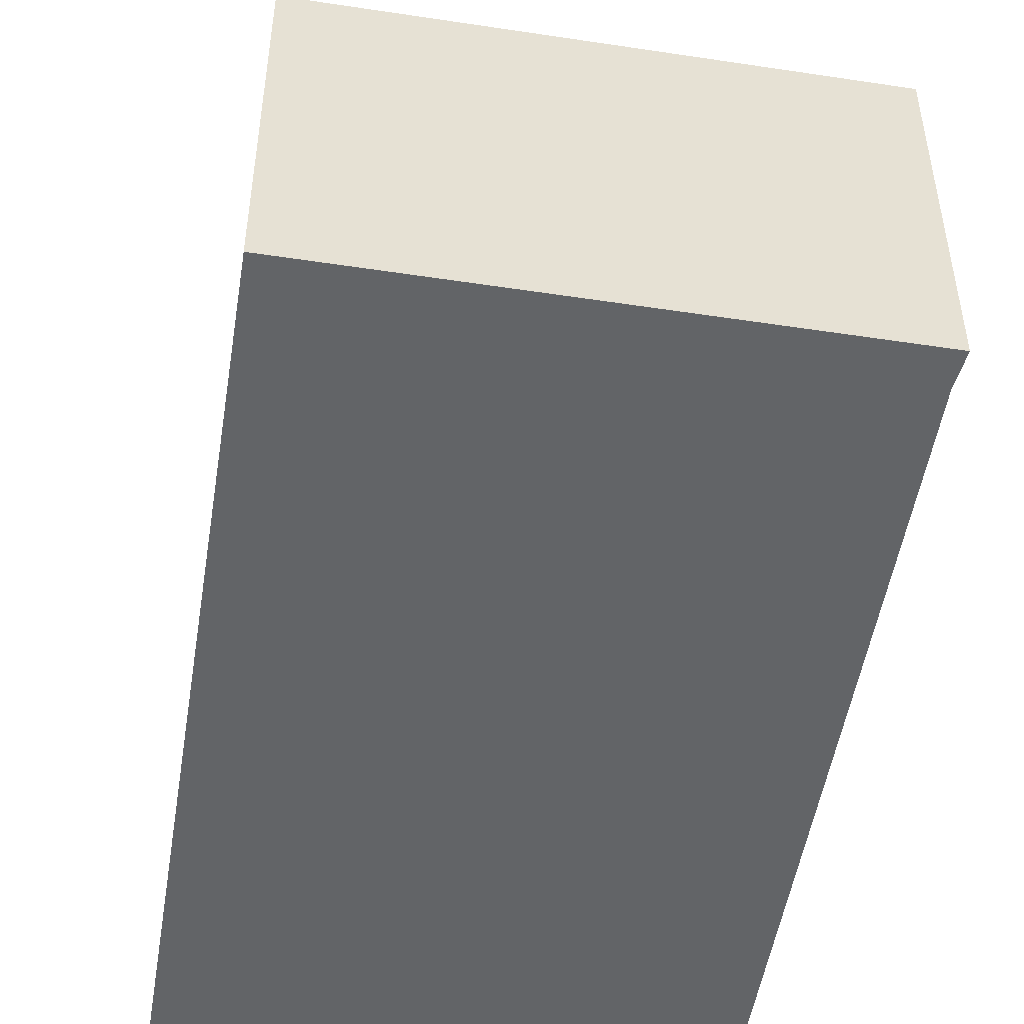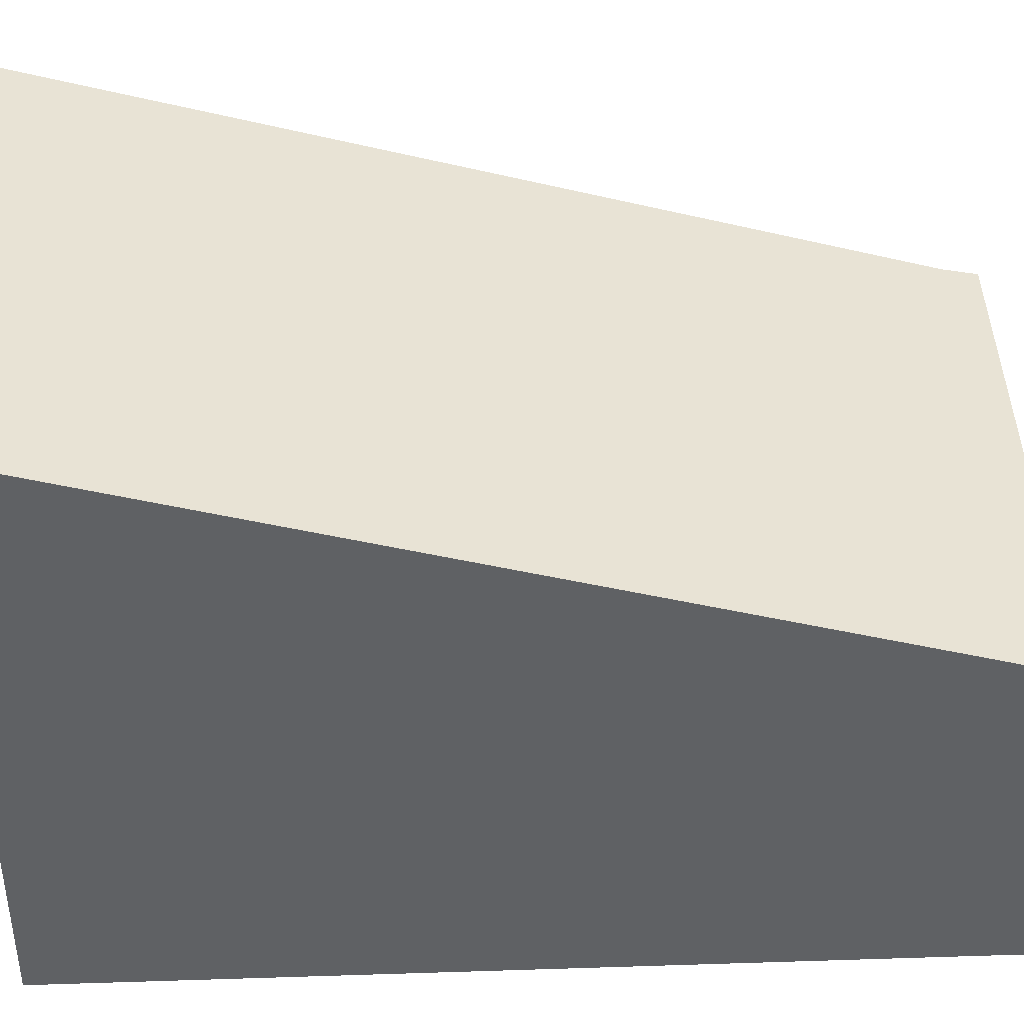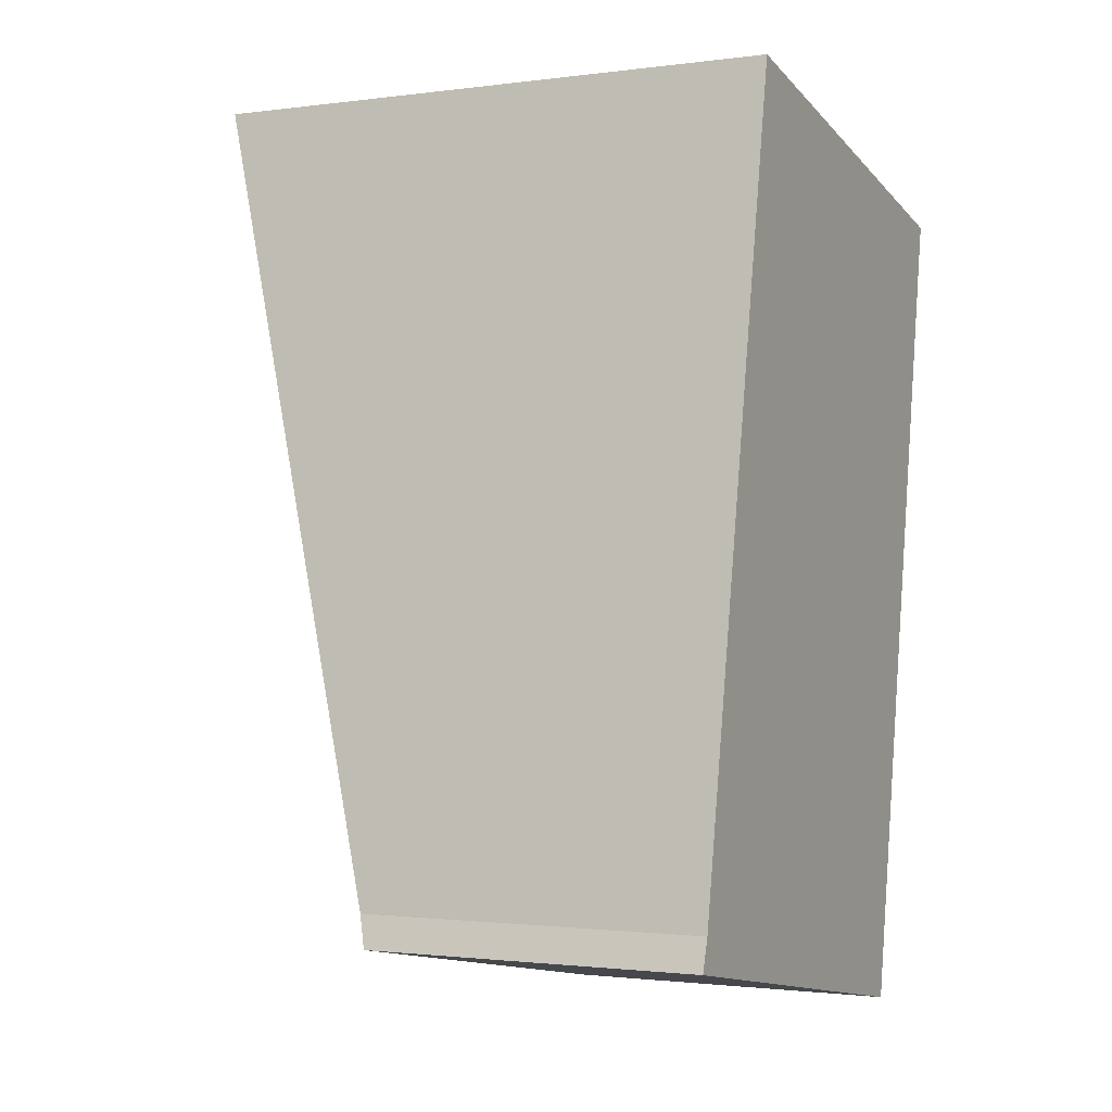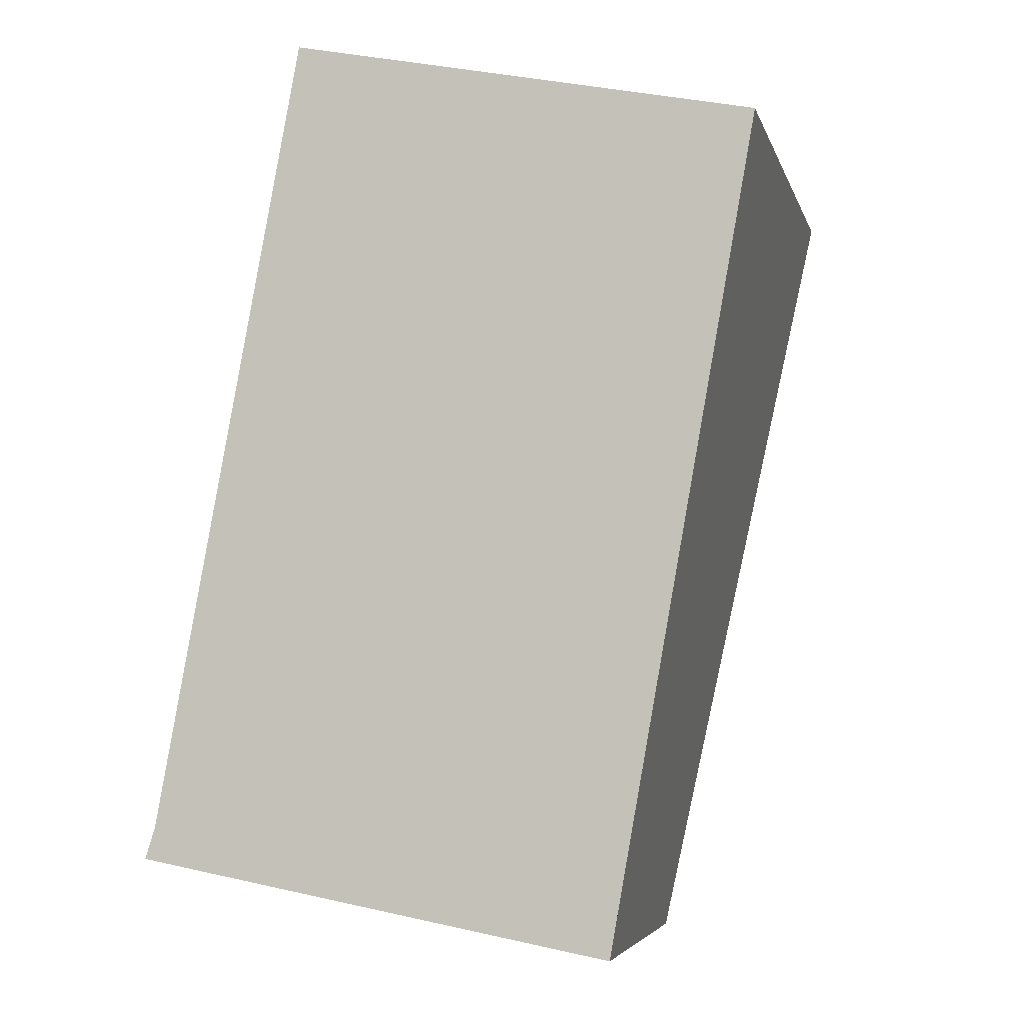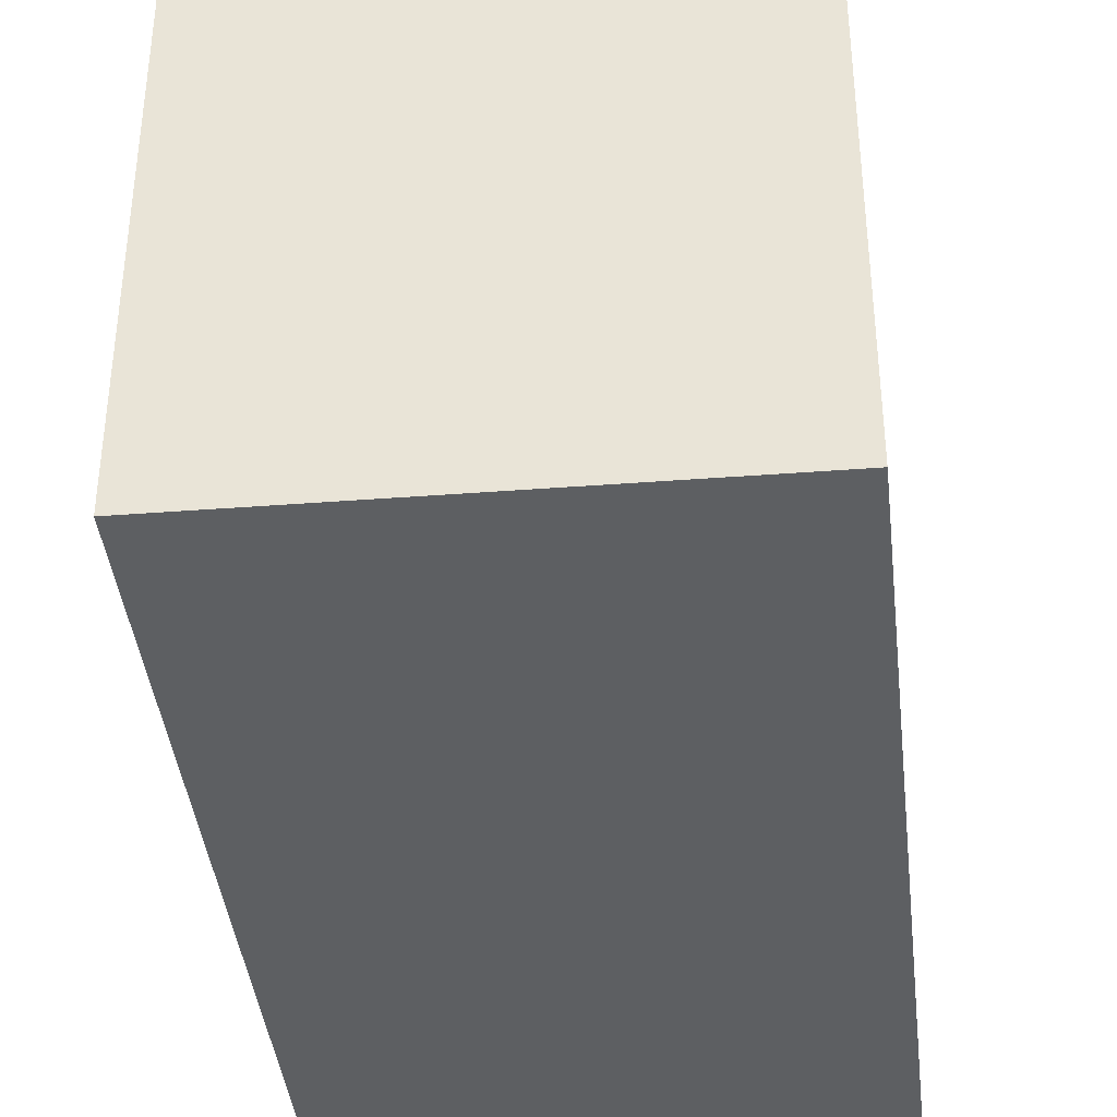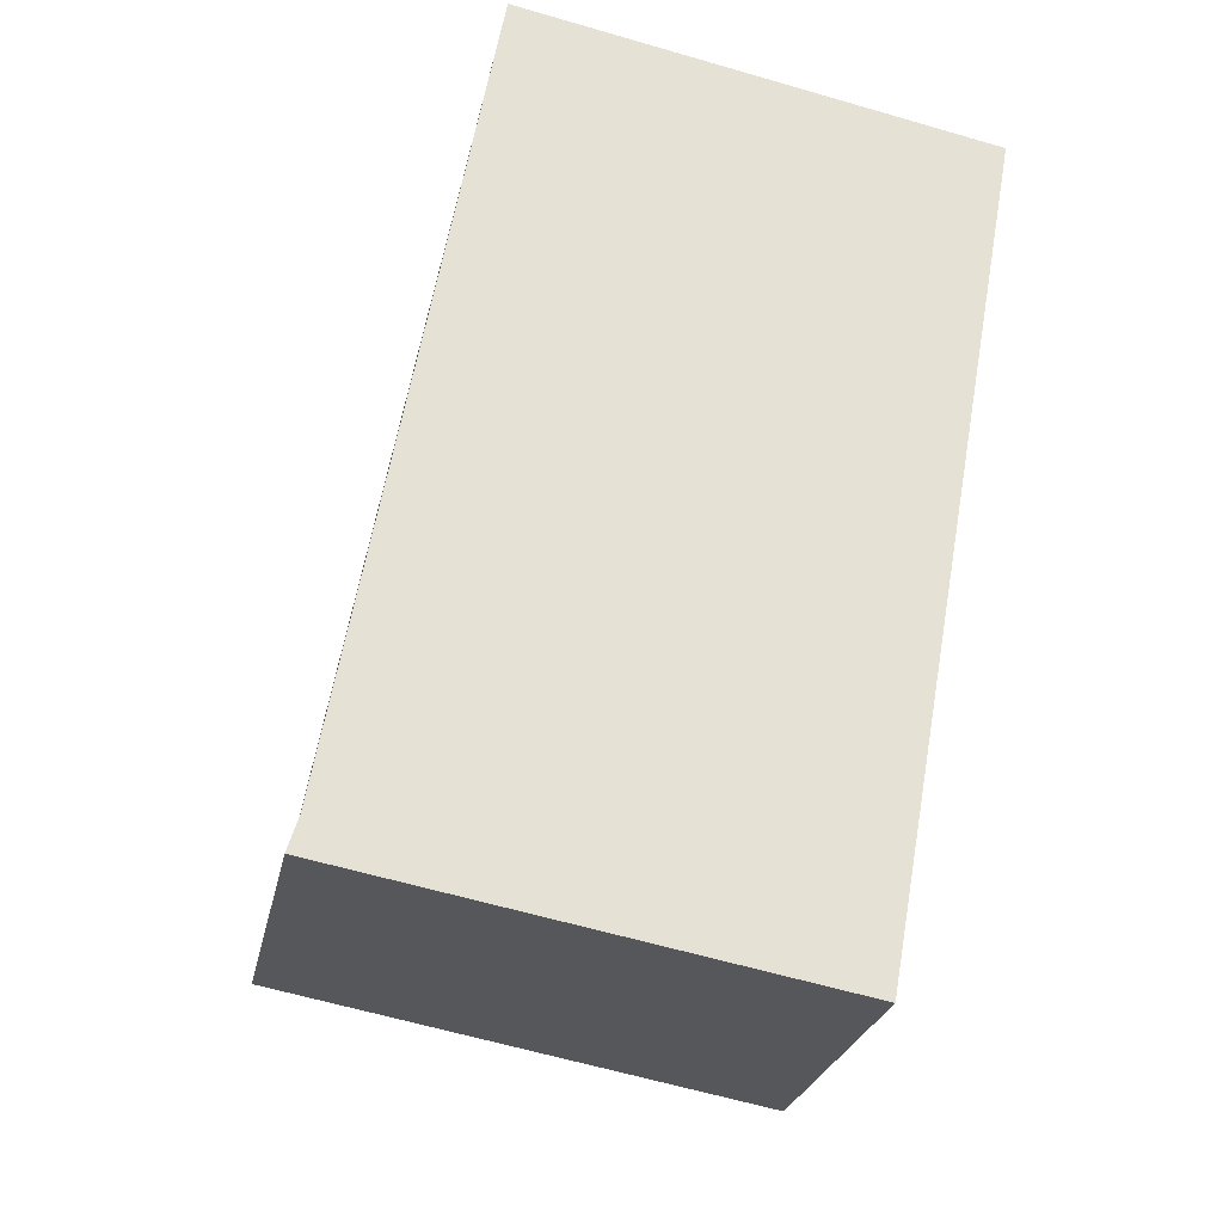
<metadata>
{"format":"obj","ext":"obj","renderer":"f3d","projection":"perspective","resolution":1024,"background":"white","views":[{"elev":-51.1,"azim":-178.9,"up":"+Y"},{"elev":43.3,"azim":97.9,"up":"+Y"},{"elev":-1.4,"azim":-63.7,"up":"+Z"},{"elev":-4.6,"azim":13.2,"up":"+Z"},{"elev":-39.7,"azim":16.6,"up":"+Y"},{"elev":-25.4,"azim":-11.4,"up":"+Z"}]}
</metadata>
<code>
v  5.036 4.743 5.932
v  0.081 2.807 0.256
v  1.265 4.757 6.678
v  4.799 4.34 4.601
v  3.962 2.916 -0.094
v  3.931 2.863 -0.269
v  3.852 2.728 -0.715
v  0 2.728 1.67e-16
v  5.036 -3.632e-16 5.932
v  4.799 -2.817e-16 4.601
v  3.962 5.756e-18 -0.094
v  3.852 4.378e-17 -0.715
v  3.931 1.647e-17 -0.269
v  0 0 0
v  0.081 -1.568e-17 0.256
v  1.265 -4.089e-16 6.678
g defaultobject
f 1 2 3
f 2 1 4
f 2 4 5
f 2 5 6
f 2 6 7
f 2 7 8
f 9 4 1
f 4 9 5
f 5 9 10
f 5 10 11
f 5 11 6
f 6 11 7
f 7 11 12
f 12 11 13
f 12 8 7
f 8 12 14
f 8 15 2
f 15 8 14
f 2 16 3
f 16 2 15
f 16 1 3
f 1 16 9
f 16 10 9
f 10 16 11
f 11 16 15
f 11 15 13
f 13 15 12
f 12 15 14

</code>
